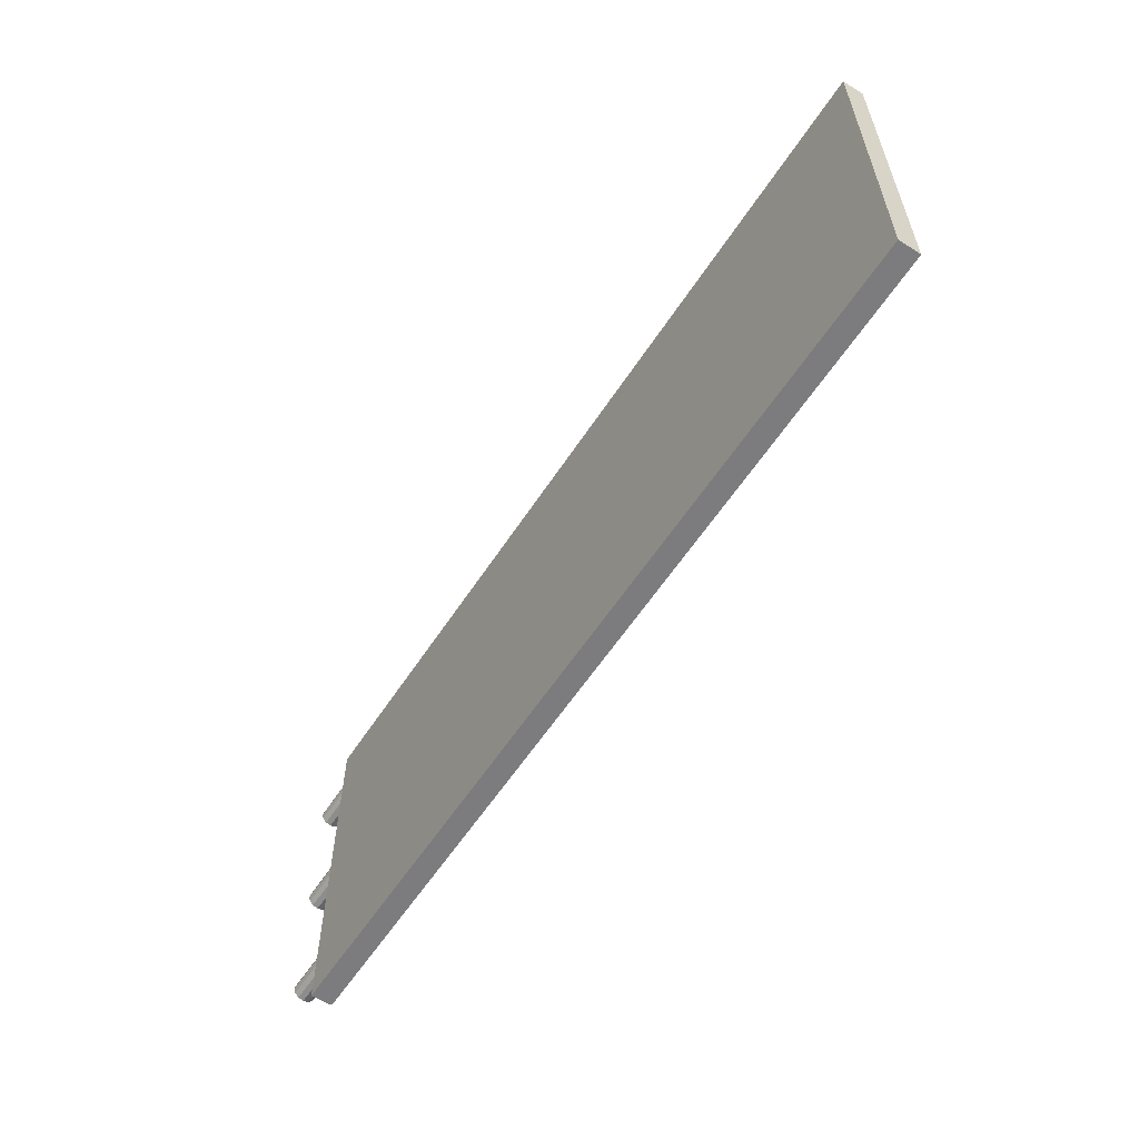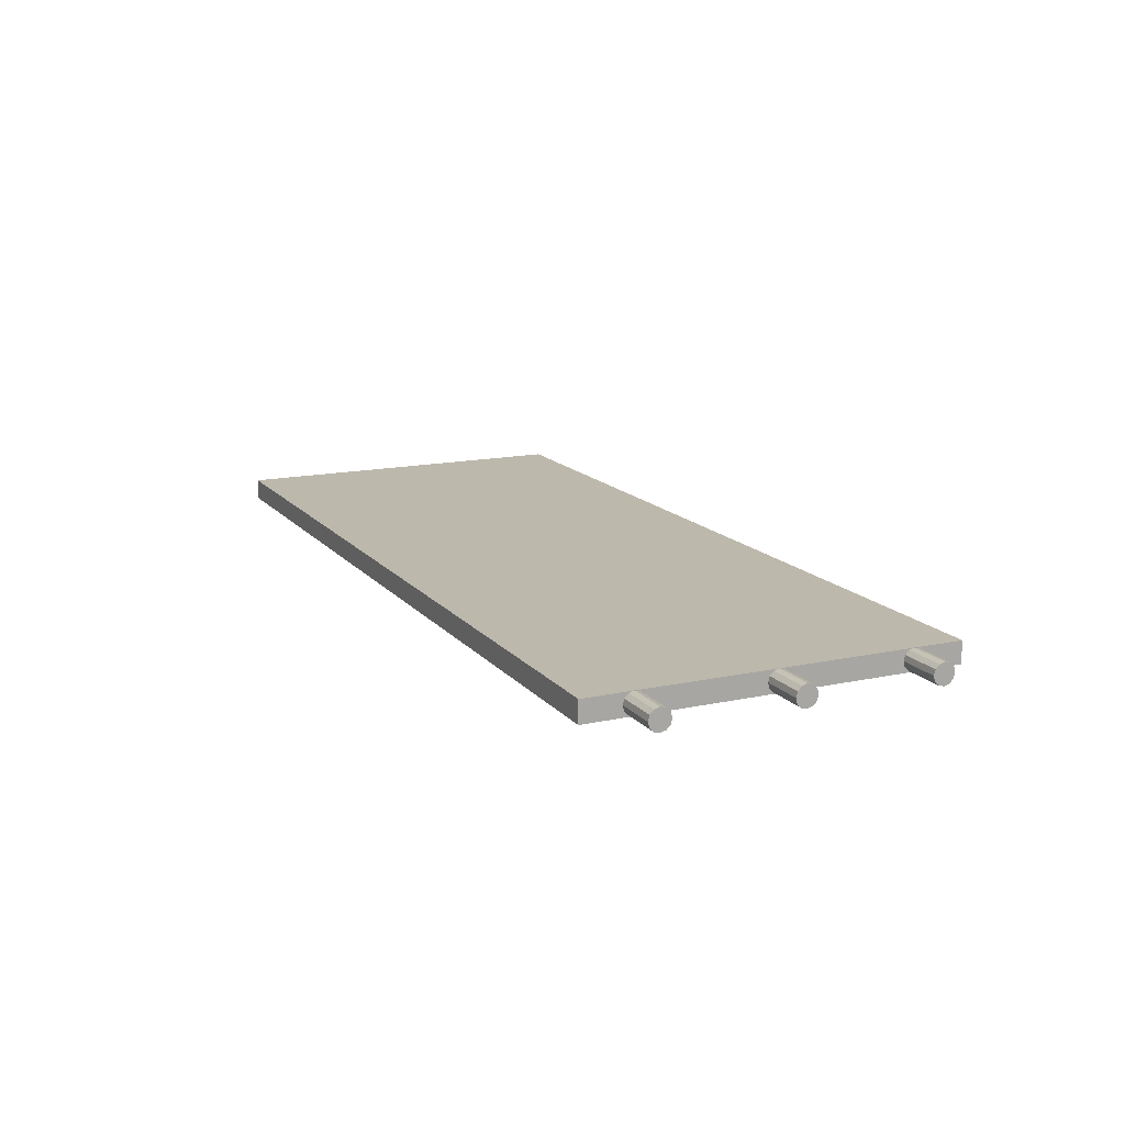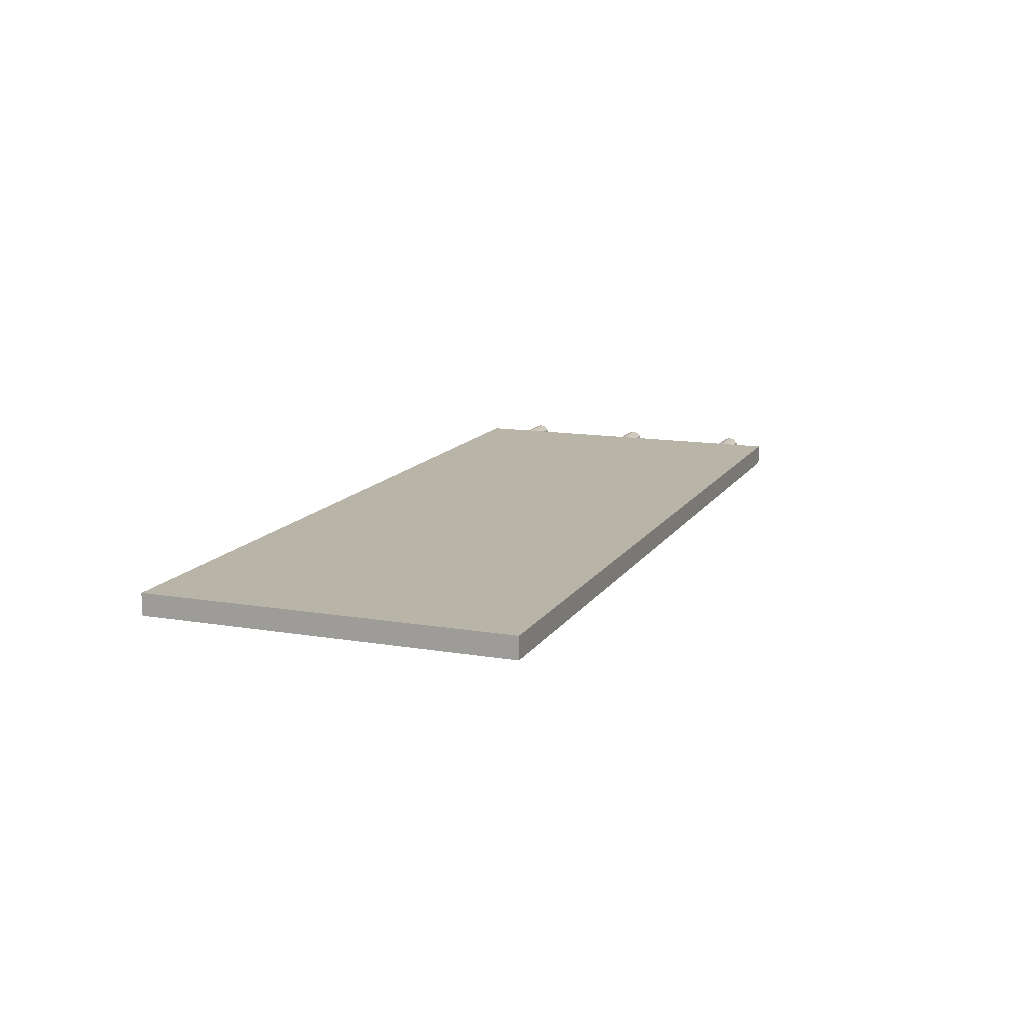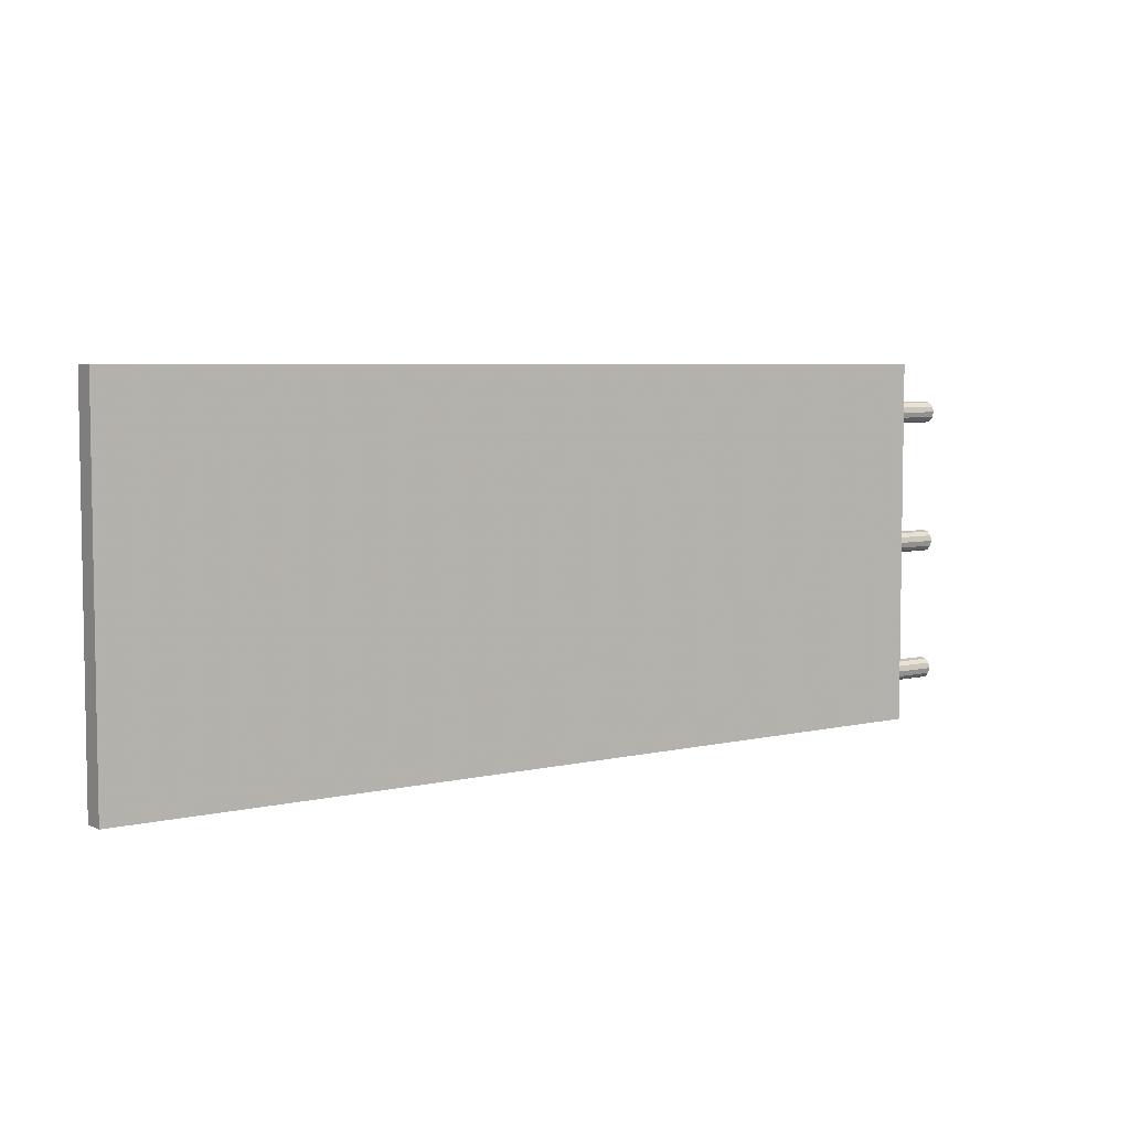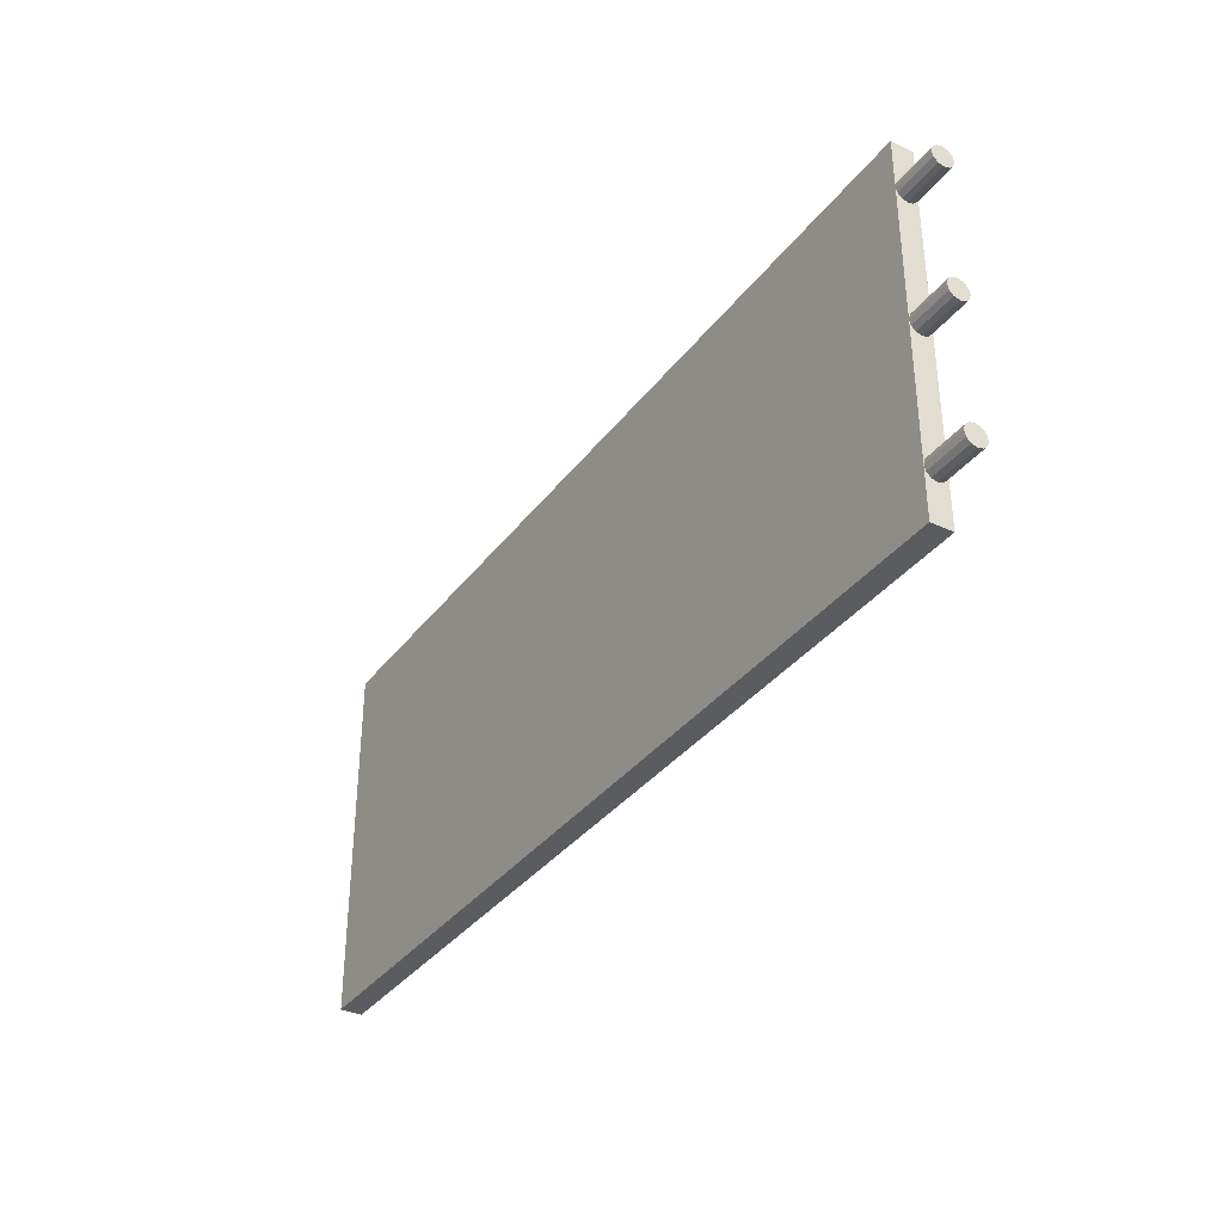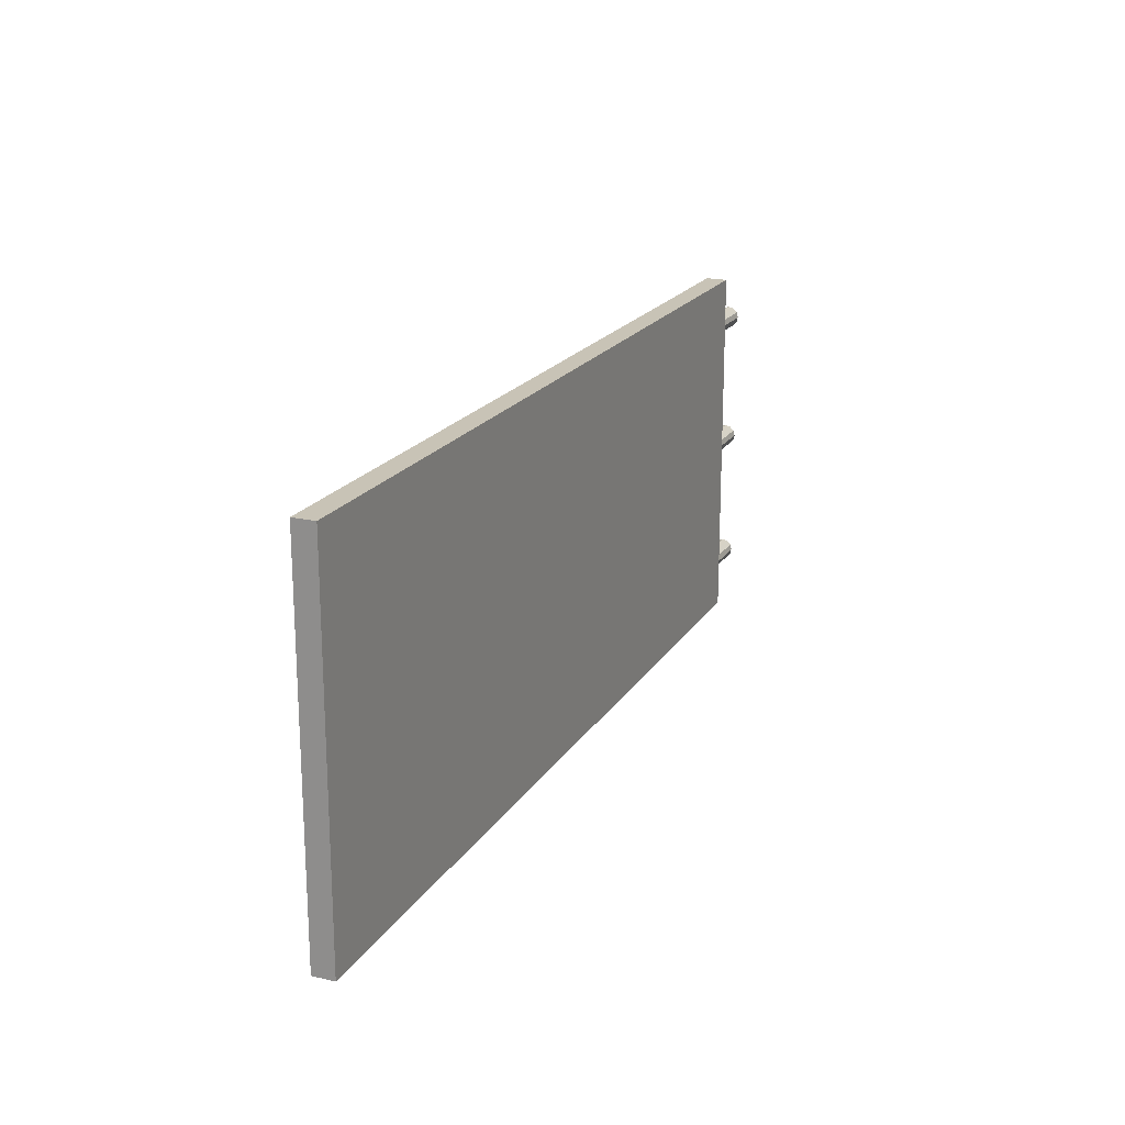
<metadata>
{"format":"obj","ext":"obj","renderer":"f3d","projection":"perspective","resolution":1024,"background":"white","views":[{"elev":-58.9,"azim":57.1,"up":"+Y"},{"elev":14.8,"azim":-115.1,"up":"+Z"},{"elev":13.2,"azim":110.9,"up":"+Z"},{"elev":5.5,"azim":144.0,"up":"+Y"},{"elev":-35.3,"azim":-121.9,"up":"+Y"},{"elev":19.5,"azim":113.0,"up":"+Y"}]}
</metadata>
<code>
v -105 -44.33 9.75
v -105 -44.33 7.25
v -105 -44 8.5
v -105 -45.25 10.66
v -105 -46.5 11
v -105 -45.25 6.334
v -105 -46.5 5.999
v -105 -47.75 6.334
v -105 -48.67 7.25
v -105 -49 8.5
v -105 -48.67 9.75
v -105 -47.75 10.66
v -95 -49 11
v -95 -46.5 11
v -95 -18 11
v -95 -47.75 10.66
v -105 -13.33 9.75
v -105 -14.25 10.66
v -105 -15.5 11
v -105 -13 8.5
v -105 -13.33 7.25
v -105 -14.25 6.334
v -105 -15.5 5.999
v -105 -16.75 6.334
v -105 -17.67 7.25
v -105 -17.67 9.75
v -105 -18 8.5
v -105 -16.75 10.66
v -95 -48.67 9.75
v -95 -49 8.5
v -95 -49 6
v -95 -48.67 7.25
v -95 -47.75 6.334
v -95 -46.5 6
v -105 17.67 9.75
v -105 17.67 7.25
v -105 18 8.5
v -105 16.75 10.66
v -105 16.75 6.335
v -105 15.5 6
v -105 14.25 6.335
v -105 15.5 11
v -105 14.25 10.66
v -105 13.33 7.25
v -105 13.33 9.75
v -105 13 8.5
v -95 -58 6
v -95 -58 11
v 110 -58 11
v 110 -58 6
v -95 -45.25 6.334
v -95 -16.75 6.334
v -95 -17.67 7.25
v -95 -18 8.5
v -95 -44 8.5
v -95 -44.33 7.25
v -95 -17.67 9.75
v -95 -44.33 9.75
v -95 -45.25 10.66
v 110 27 6
v 110 27 11
v -95 3.179 11
v -95 -15.5 11
v -95 -16.75 10.66
v -95 -15.5 6
v -95 13.33 9.75
v -95 14.25 10.66
v -95 13.33 7.25
v -95 13 8.5
v -95 -14.25 6.334
v -95 -13.33 7.25
v -95 -13 8.5
v -95 -13.33 9.75
v -95 -14.25 10.66
v -95 15.5 6
v -95 27 6
v -95 14.25 6.335
v -95 27 11
v -95 16.75 6.335
v -95 17.67 7.25
v -95 18 8.5
v -95 15.5 11
v -95 17.67 9.75
v -95 16.75 10.66
f 1 2 3
f 2 1 4
f 2 4 5
f 6 2 5
f 7 6 5
f 8 7 5
f 9 8 5
f 10 9 5
f 11 10 5
f 12 11 5
f 13 14 15
f 16 14 13
f 17 18 19
f 20 17 19
f 21 20 19
f 22 21 19
f 23 22 19
f 24 23 19
f 25 24 19
f 25 26 27
f 26 25 28
f 28 25 19
f 13 29 16
f 29 13 30
f 31 32 30
f 31 33 32
f 33 31 34
f 35 36 37
f 36 35 38
f 38 39 36
f 38 40 39
f 38 41 40
f 41 38 42
f 41 43 44
f 44 45 46
f 45 44 43
f 43 41 42
f 47 48 49
f 50 47 49
f 31 47 50
f 51 52 53
f 54 55 56
f 48 13 49
f 55 54 57
f 55 57 15
f 30 48 47
f 30 47 31
f 48 30 13
f 15 58 55
f 50 34 31
f 15 59 58
f 50 49 60
f 59 15 14
f 49 13 15
f 12 5 14
f 16 12 14
f 15 61 49
f 61 15 62
f 29 11 12
f 16 29 12
f 15 63 62
f 64 63 15
f 30 10 11
f 29 30 11
f 15 57 64
f 56 53 54
f 53 56 51
f 32 9 10
f 30 32 10
f 33 8 9
f 32 33 9
f 51 65 52
f 34 7 8
f 33 34 8
f 65 51 34
f 34 51 6
f 7 34 6
f 62 66 67
f 62 68 69
f 70 68 71
f 51 56 2
f 6 51 2
f 71 68 62
f 62 72 71
f 56 55 3
f 2 56 3
f 62 73 72
f 62 74 73
f 55 58 1
f 3 55 1
f 58 59 4
f 1 58 4
f 14 5 4
f 59 14 4
f 50 65 34
f 65 50 60
f 63 19 18
f 74 63 18
f 60 75 65
f 76 75 60
f 75 40 41
f 77 75 41
f 61 76 60
f 76 61 78
f 60 49 61
f 75 79 39
f 40 75 39
f 79 80 36
f 39 79 36
f 61 62 78
f 80 81 37
f 36 80 37
f 62 82 78
f 82 62 67
f 81 83 35
f 37 81 35
f 83 84 38
f 35 83 38
f 66 62 69
f 70 77 68
f 70 75 77
f 84 42 38
f 75 70 65
f 76 79 75
f 76 80 79
f 74 62 63
f 76 81 80
f 28 19 63
f 64 28 63
f 81 76 78
f 57 26 28
f 64 57 28
f 78 83 81
f 78 84 83
f 54 27 26
f 57 54 26
f 84 78 82
f 53 25 27
f 54 53 27
f 43 42 82
f 52 24 25
f 53 52 25
f 82 42 84
f 65 23 24
f 52 65 24
f 67 43 82
f 65 70 22
f 23 65 22
f 66 45 43
f 67 66 43
f 70 71 21
f 22 70 21
f 69 46 45
f 66 69 45
f 71 72 20
f 21 71 20
f 68 44 46
f 69 68 46
f 72 73 17
f 20 72 17
f 77 41 44
f 68 77 44
f 73 74 18
f 17 73 18

</code>
